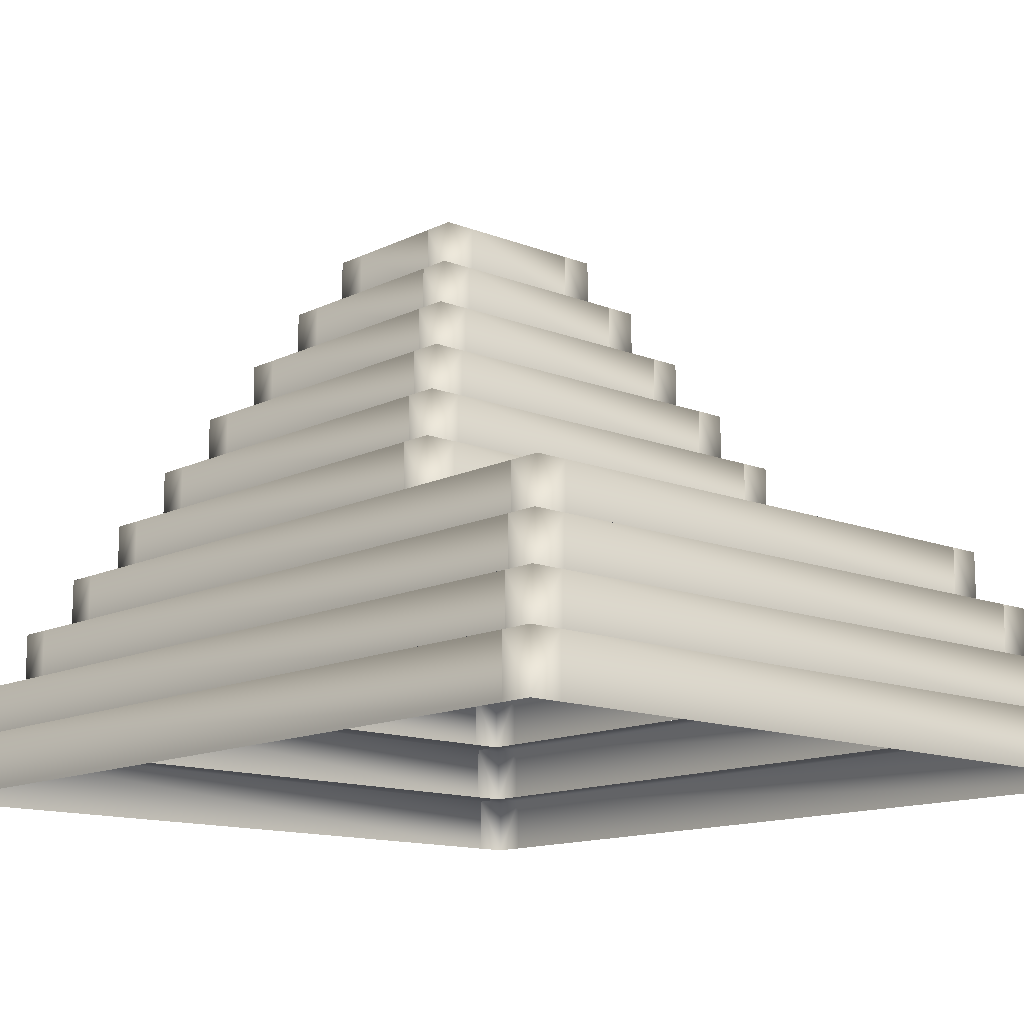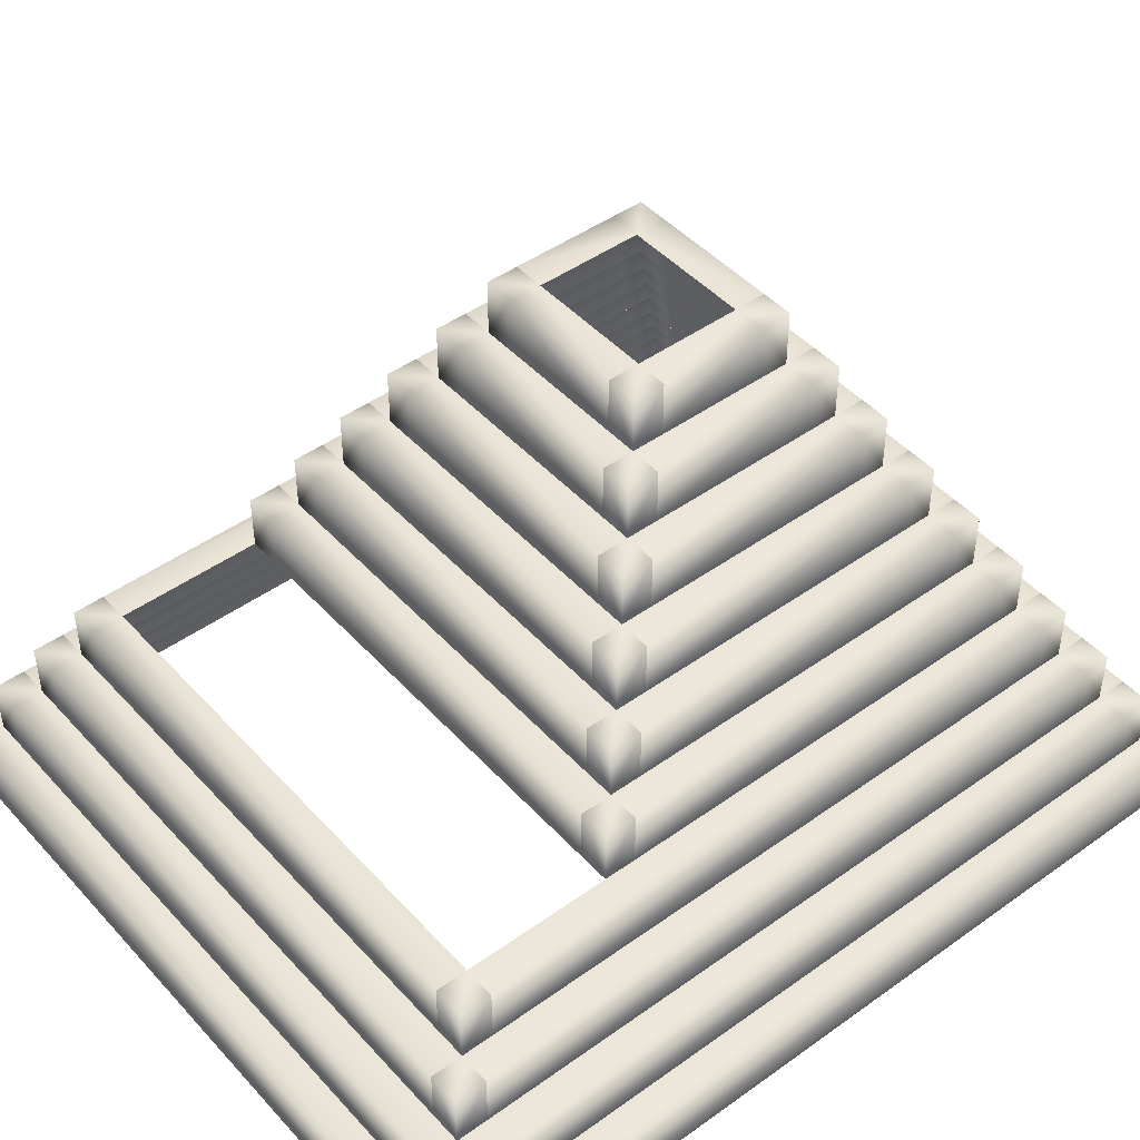
<metadata>
{"format":"obj","ext":"obj","renderer":"f3d","projection":"perspective","resolution":1024,"background":"white","views":[{"elev":-13.2,"azim":138.0,"up":"+Y"},{"elev":45.9,"azim":-129.4,"up":"+Y"}]}
</metadata>
<code>
v 33 -21.05 38.9
v 36 -26.32 38.9
v 36 -21.05 38.9
v -33 -21.05 38.9
v -36 -26.32 38.9
v -36 -21.05 38.9
v -36 -26.32 -38.9
v -36 -21.05 -38.9
v -33 -21.05 -38.9
v -33 -26.32 -41.9
v 33 -26.32 -41.9
v -33 -21.05 -41.9
v 33 -21.05 -41.9
v 33 -21.05 -38.9
v -36 -26.32 -41.9
v -36 -21.05 -41.9
v 36 -26.32 -38.9
v 36 -21.05 -38.9
v 36 -26.32 -41.9
v 36 -21.05 -41.9
v 33 -26.32 41.9
v -33 -26.32 41.9
v 33 -21.05 41.9
v -33 -21.05 41.9
v -36 -21.05 41.9
v -36 -26.32 41.9
v 36 -21.05 41.9
v 36 -26.32 41.9
v 30 -15.79 35.9
v 33 -21.05 35.9
v 33 -15.79 35.9
v -30 -15.79 35.9
v -33 -21.05 35.9
v -33 -15.79 35.9
v -33 -21.05 -35.9
v -33 -15.79 -35.9
v -30 -15.79 -35.9
v -30 -21.05 -38.9
v 30 -21.05 -38.9
v -30 -15.79 -38.9
v 30 -15.79 -38.9
v 30 -15.79 -35.9
v -33 -15.79 -38.9
v 33 -21.05 -35.9
v 33 -15.79 -35.9
v 33 -15.79 -38.9
v 30 -21.05 38.9
v -30 -21.05 38.9
v 30 -15.79 38.9
v -30 -15.79 38.9
v -33 -15.79 38.9
v 33 -15.79 38.9
v 27 -10.53 32.9
v 30 -15.79 32.9
v 30 -10.53 32.9
v -27 -10.53 32.9
v -30 -15.79 32.9
v -30 -10.53 32.9
v -30 -15.79 -32.9
v -30 -10.53 -32.9
v -27 -10.53 -32.9
v -27 -15.79 -35.9
v 27 -15.79 -35.9
v -27 -10.53 -35.9
v 27 -10.53 -35.9
v 27 -10.53 -32.9
v -30 -10.53 -35.9
v 30 -15.79 -32.9
v 30 -10.53 -32.9
v 30 -10.53 -35.9
v 27 -15.79 35.9
v -27 -15.79 35.9
v 27 -10.53 35.9
v -27 -10.53 35.9
v -30 -10.53 35.9
v 30 -10.53 35.9
v 24 -5.263 29.9
v 27 -10.53 29.9
v 27 -5.263 29.9
v -24 -5.263 29.9
v -27 -10.53 29.9
v -27 -5.263 29.9
v -27 -10.53 -29.9
v -27 -5.263 -29.9
v -24 -5.263 -29.9
v -24 -10.53 -32.9
v 24 -10.53 -32.9
v -24 -5.263 -32.9
v 24 -5.263 -32.9
v 24 -5.263 -29.9
v -27 -5.263 -32.9
v 27 -10.53 -29.9
v 27 -5.263 -29.9
v 27 -5.263 -32.9
v 24 -10.53 32.9
v -24 -10.53 32.9
v 24 -5.263 32.9
v -24 -5.263 32.9
v -27 -5.263 32.9
v 27 -5.263 32.9
v -33 -21.05 -38.9
v -36 -21.05 -38.9
v -33 -26.32 -41.9
v -33 -21.05 -41.9
v -36 -26.32 -38.9
v 33 -21.05 -38.9
v 33 -21.05 -41.9
v 33 -26.32 -41.9
v 36 -26.32 -38.9
v 36 -21.05 -38.9
v 33 -21.05 -38.9
v -33 -21.05 38.9
v -33 -21.05 38.9
v -36 -21.05 38.9
v -33 -26.32 41.9
v -33 -21.05 41.9
v -36 -26.32 38.9
v 36 -21.05 38.9
v 33 -21.05 38.9
v 33 -21.05 41.9
v 33 -26.32 41.9
v 36 -26.32 38.9
v -30 -15.79 -35.9
v -33 -15.79 -35.9
v -30 -21.05 -38.9
v -33 -21.05 -38.9
v -30 -15.79 -38.9
v -33 -21.05 -35.9
v 30 -15.79 -35.9
v 30 -15.79 -38.9
v 33 -21.05 -38.9
v 30 -21.05 -38.9
v 33 -21.05 -35.9
v 33 -15.79 -35.9
v 30 -15.79 -35.9
v -30 -15.79 35.9
v -30 -15.79 35.9
v -33 -15.79 35.9
v -30 -21.05 38.9
v -30 -15.79 38.9
v -33 -21.05 38.9
v -33 -21.05 35.9
v 33 -15.79 35.9
v 30 -15.79 35.9
v 30 -15.79 38.9
v 30 -21.05 38.9
v 33 -21.05 38.9
v 33 -21.05 35.9
v -27 -10.53 -32.9
v -30 -10.53 -32.9
v -27 -15.79 -35.9
v -30 -15.79 -35.9
v -27 -10.53 -35.9
v -30 -15.79 -32.9
v 27 -10.53 -32.9
v 27 -10.53 -35.9
v 30 -15.79 -35.9
v 27 -15.79 -35.9
v 30 -15.79 -32.9
v 30 -10.53 -32.9
v 27 -10.53 -32.9
v -27 -10.53 32.9
v -27 -10.53 32.9
v -30 -10.53 32.9
v -27 -15.79 35.9
v -27 -10.53 35.9
v -30 -15.79 35.9
v -30 -15.79 32.9
v 30 -10.53 32.9
v 27 -10.53 32.9
v 27 -10.53 35.9
v 27 -15.79 35.9
v 30 -15.79 35.9
v 30 -15.79 32.9
v -24 -5.263 -29.9
v -27 -5.263 -29.9
v -24 -10.53 -32.9
v -27 -10.53 -32.9
v -24 -5.263 -32.9
v -27 -10.53 -29.9
v 24 -5.263 -29.9
v 24 -5.263 -32.9
v 27 -10.53 -32.9
v 24 -10.53 -32.9
v 27 -10.53 -29.9
v 27 -5.263 -29.9
v 24 -5.263 -29.9
v -24 -5.263 29.9
v 24 -5.263 29.9
v -24 -5.263 29.9
v -27 -5.263 29.9
v -24 -10.53 32.9
v -24 -5.263 32.9
v -27 -10.53 32.9
v -27 -10.53 29.9
v 27 -5.263 29.9
v 24 -5.263 29.9
v 24 -5.263 32.9
v 24 -10.53 32.9
v 27 -10.53 32.9
v 27 -10.53 29.9
v 21 1.9e-05 26.9
v 24 -5.263 26.9
v 24 1.9e-05 26.9
v -21 1.9e-05 26.9
v -24 -5.263 26.9
v -24 1.9e-05 26.9
v -24 -5.263 -13.1
v -24 1.9e-05 -13.1
v -21 2.3e-05 -13.1
v -21 -5.263 -16.1
v 21 -5.263 -16.1
v -21 1.9e-05 -16.1
v 21 1.9e-05 -16.1
v 21 2.3e-05 -13.1
v -24 -5.263 -16.1
v -24 1.9e-05 -16.1
v 24 -5.263 -13.1
v 24 1.9e-05 -13.1
v 24 -5.263 -16.1
v 24 1.9e-05 -16.1
v 21 -5.263 29.9
v -21 -5.263 29.9
v 21 1.9e-05 29.9
v -21 1.9e-05 29.9
v -24 1.9e-05 29.9
v -24 -5.263 29.9
v 24 1.9e-05 29.9
v 24 -5.263 29.9
v 18 5.263 23.9
v 21 2.7e-05 23.9
v 21 5.263 23.9
v -18 5.263 23.9
v -21 2.7e-05 23.9
v -21 5.263 23.9
v -21 2.7e-05 -10.1
v -21 5.263 -10.1
v -18 5.263 -10.1
v -18 2.7e-05 -13.1
v 18 2.7e-05 -13.1
v -18 5.263 -13.1
v 18 5.263 -13.1
v 18 5.263 -10.1
v -21 5.263 -13.1
v 21 2.7e-05 -10.1
v 21 5.263 -10.1
v 21 5.263 -13.1
v 18 2.7e-05 26.9
v -18 2.7e-05 26.9
v 18 5.263 26.9
v -18 5.263 26.9
v -21 5.263 26.9
v 21 5.263 26.9
v 15 10.53 20.9
v 18 5.263 20.9
v 18 10.53 20.9
v -15 10.53 20.9
v -18 5.263 20.9
v -18 10.53 20.9
v -18 5.263 -7.1
v -18 10.53 -7.1
v -15 10.53 -7.1
v -15 5.263 -10.1
v 15 5.263 -10.1
v -15 10.53 -10.1
v 15 10.53 -10.1
v 15 10.53 -7.1
v -18 10.53 -10.1
v 18 5.263 -7.1
v 18 10.53 -7.1
v 18 10.53 -10.1
v 15 5.263 23.9
v -15 5.263 23.9
v 15 10.53 23.9
v -15 10.53 23.9
v -18 10.53 23.9
v 18 10.53 23.9
v 12 15.79 17.9
v 15 10.53 17.9
v 15 15.79 17.9
v -12 15.79 17.9
v -15 10.53 17.9
v -15 15.79 17.9
v -15 10.53 -4.1
v -15 15.79 -4.1
v -12 15.79 -4.1
v -12 10.53 -7.1
v 12 10.53 -7.1
v -12 15.79 -7.1
v 12 15.79 -7.1
v 12 15.79 -4.1
v -15 15.79 -7.1
v 15 10.53 -4.1
v 15 15.79 -4.1
v 15 15.79 -7.1
v 12 10.53 20.9
v -12 10.53 20.9
v 12 15.79 20.9
v -12 15.79 20.9
v -15 15.79 20.9
v 15 15.79 20.9
v 9 21.05 14.9
v 12 15.79 14.9
v 12 21.05 14.9
v -9 21.05 14.9
v -12 15.79 14.9
v -12 21.05 14.9
v -12 15.79 -1.1
v -12 21.05 -1.1
v -9 21.05 -1.1
v -9 15.79 -4.1
v 9 15.79 -4.1
v -9 21.05 -4.1
v 9 21.05 -4.1
v 9 21.05 -1.1
v -12 21.05 -4.1
v 12 15.79 -1.1
v 12 21.05 -1.1
v 12 21.05 -4.1
v 9 15.79 17.9
v -9 15.79 17.9
v 9 21.05 17.9
v -9 21.05 17.9
v -12 21.05 17.9
v 12 21.05 17.9
v 6 26.32 11.9
v 9 21.05 11.9
v 9 26.32 11.9
v -6 26.32 11.9
v -9 21.05 11.9
v -9 26.32 11.9
v -9 21.05 1.9
v -9 26.32 1.9
v -6 26.32 1.9
v -6 21.05 -1.1
v 6 21.05 -1.1
v -6 26.32 -1.1
v 6 26.32 -1.1
v 6 26.32 1.9
v -9 26.32 -1.1
v 9 21.05 1.9
v 9 26.32 1.9
v 9 26.32 -1.1
v 6 21.05 14.9
v -6 21.05 14.9
v 6 26.32 14.9
v -6 26.32 14.9
v -9 26.32 14.9
v 9 26.32 14.9
v -21 2.3e-05 -13.1
v -24 1.9e-05 -13.1
v -21 -5.263 -16.1
v -21 1.9e-05 -16.1
v -24 -5.263 -13.1
v 21 2.3e-05 -13.1
v 21 1.9e-05 -16.1
v 21 -5.263 -16.1
v 24 -5.263 -13.1
v 24 1.9e-05 -13.1
v 21 2.3e-05 -13.1
v -21 1.9e-05 26.9
v -21 1.9e-05 26.9
v -24 1.9e-05 26.9
v -21 -5.263 29.9
v -21 1.9e-05 29.9
v -24 -5.263 26.9
v 24 1.9e-05 26.9
v 21 1.9e-05 26.9
v 21 1.9e-05 29.9
v 21 -5.263 29.9
v 24 -5.263 26.9
v -18 5.263 -10.1
v -21 5.263 -10.1
v -18 2.7e-05 -13.1
v -21 2.3e-05 -13.1
v -18 5.263 -13.1
v -21 2.7e-05 -10.1
v 18 5.263 -10.1
v 18 5.263 -13.1
v 21 2.3e-05 -13.1
v 18 2.7e-05 -13.1
v 21 2.7e-05 -10.1
v 21 5.263 -10.1
v 18 5.263 -10.1
v -18 5.263 23.9
v -18 5.263 23.9
v -21 5.263 23.9
v -18 2.7e-05 26.9
v -18 5.263 26.9
v -21 1.9e-05 26.9
v -21 2.7e-05 23.9
v 21 5.263 23.9
v 18 5.263 23.9
v 18 5.263 26.9
v 18 2.7e-05 26.9
v 21 1.9e-05 26.9
v 21 2.7e-05 23.9
v -15 10.53 -7.1
v -18 10.53 -7.1
v -15 5.263 -10.1
v -18 5.263 -10.1
v -15 10.53 -10.1
v -18 5.263 -7.1
v 15 10.53 -7.1
v 15 10.53 -10.1
v 18 5.263 -10.1
v 15 5.263 -10.1
v 18 5.263 -7.1
v 18 10.53 -7.1
v 15 10.53 -7.1
v -15 10.53 20.9
v -15 10.53 20.9
v -18 10.53 20.9
v -15 5.263 23.9
v -15 10.53 23.9
v -18 5.263 23.9
v -18 5.263 20.9
v 18 10.53 20.9
v 15 10.53 20.9
v 15 10.53 23.9
v 15 5.263 23.9
v 18 5.263 23.9
v 18 5.263 20.9
v -12 15.79 -4.1
v -15 15.79 -4.1
v -12 10.53 -7.1
v -15 10.53 -7.1
v -12 15.79 -7.1
v -15 10.53 -4.1
v 12 15.79 -4.1
v 12 15.79 -7.1
v 15 10.53 -7.1
v 12 10.53 -7.1
v 15 10.53 -4.1
v 15 15.79 -4.1
v 12 15.79 -4.1
v -12 15.79 17.9
v -12 15.79 17.9
v -15 15.79 17.9
v -12 10.53 20.9
v -12 15.79 20.9
v -15 10.53 20.9
v -15 10.53 17.9
v 15 15.79 17.9
v 12 15.79 17.9
v 12 15.79 20.9
v 12 10.53 20.9
v 15 10.53 20.9
v 15 10.53 17.9
v -9 21.05 -1.1
v -12 21.05 -1.1
v -9 15.79 -4.1
v -12 15.79 -4.1
v -9 21.05 -4.1
v -12 15.79 -1.1
v 9 21.05 -1.1
v 12 15.79 -4.1
v 12 15.79 -1.1
v 12 21.05 -1.1
v 9 21.05 -1.1
v -9 21.05 14.9
v -9 21.05 14.9
v -12 21.05 14.9
v -9 15.79 17.9
v -9 21.05 17.9
v -12 15.79 17.9
v -12 15.79 14.9
v 12 21.05 14.9
v 9 21.05 14.9
v 12 15.79 17.9
v 12 15.79 14.9
v -6 26.32 1.9
v -9 26.32 1.9
v -6 21.05 -1.1
v -9 21.05 -1.1
v -6 26.32 -1.1
v -9 21.05 1.9
v 6 26.32 1.9
v 9 21.05 -1.1
v 9 21.05 1.9
v 9 26.32 1.9
v 6 26.32 1.9
v -6 26.32 11.9
v -6 26.32 11.9
v -9 26.32 11.9
v -6 21.05 14.9
v -6 26.32 14.9
v -9 21.05 14.9
v -9 21.05 11.9
v 9 26.32 11.9
v 6 26.32 11.9
v 9 21.05 14.9
v 9 21.05 11.9
f 6 7 5
f 7 6 8
f 8 4 9
f 4 8 6
f 8 4 9
f 4 8 6
f 11 10 13
f 12 13 10
f 9 14 12
f 13 12 14
f 101 16 102
f 103 15 104
f 15 102 16
f 105 102 15
f 15 16 104
f 101 104 16
f 9 14 12
f 13 12 14
f 101 16 102
f 101 104 16
f 18 20 106
f 107 19 108
f 20 18 19
f 19 18 17
f 107 20 19
f 20 107 106
f 18 20 106
f 20 107 106
f 2 109 3
f 110 3 109
f 111 1 110
f 3 110 1
f 111 1 110
f 3 110 1
f 21 23 22
f 24 22 23
f 112 24 1
f 23 1 24
f 113 114 25
f 115 116 26
f 26 25 114
f 117 26 114
f 26 116 25
f 113 25 116
f 112 24 1
f 23 1 24
f 113 114 25
f 113 25 116
f 118 119 27
f 120 121 28
f 27 28 118
f 28 122 118
f 120 28 27
f 27 119 120
f 118 119 27
f 27 119 120
f 34 35 33
f 35 34 36
f 36 32 37
f 32 36 34
f 36 32 37
f 32 36 34
f 39 38 41
f 40 41 38
f 37 42 40
f 41 40 42
f 123 43 124
f 125 126 127
f 126 124 43
f 128 124 126
f 126 43 127
f 123 127 43
f 37 42 40
f 41 40 42
f 123 43 124
f 123 127 43
f 45 46 129
f 130 131 132
f 46 45 131
f 131 45 44
f 130 46 131
f 46 130 129
f 45 46 129
f 46 130 129
f 30 133 31
f 134 31 133
f 135 29 134
f 31 134 29
f 135 29 134
f 31 134 29
f 47 49 48
f 50 48 49
f 136 50 29
f 49 29 50
f 137 138 51
f 139 140 141
f 141 51 138
f 142 141 138
f 141 140 51
f 137 51 140
f 136 50 29
f 49 29 50
f 137 138 51
f 137 51 140
f 143 144 52
f 145 146 147
f 52 147 143
f 147 148 143
f 145 147 52
f 52 144 145
f 143 144 52
f 52 144 145
f 58 59 57
f 59 58 60
f 60 56 61
f 56 60 58
f 60 56 61
f 56 60 58
f 63 62 65
f 64 65 62
f 61 66 64
f 65 64 66
f 149 67 150
f 151 152 153
f 152 150 67
f 154 150 152
f 152 67 153
f 149 153 67
f 61 66 64
f 65 64 66
f 149 67 150
f 149 153 67
f 69 70 155
f 156 157 158
f 70 69 157
f 157 69 68
f 156 70 157
f 70 156 155
f 69 70 155
f 70 156 155
f 54 159 55
f 160 55 159
f 161 53 160
f 55 160 53
f 161 53 160
f 55 160 53
f 71 73 72
f 74 72 73
f 162 74 53
f 73 53 74
f 163 164 75
f 165 166 167
f 167 75 164
f 168 167 164
f 167 166 75
f 163 75 166
f 162 74 53
f 73 53 74
f 163 164 75
f 163 75 166
f 169 170 76
f 171 172 173
f 76 173 169
f 173 174 169
f 171 173 76
f 76 170 171
f 169 170 76
f 76 170 171
f 82 83 81
f 83 82 84
f 84 80 85
f 80 84 82
f 84 80 85
f 80 84 82
f 87 86 89
f 88 89 86
f 85 90 88
f 89 88 90
f 175 91 176
f 177 178 179
f 178 176 91
f 180 176 178
f 178 91 179
f 175 179 91
f 85 90 88
f 89 88 90
f 175 91 176
f 175 179 91
f 93 94 181
f 182 183 184
f 94 93 183
f 183 93 92
f 182 94 183
f 94 182 181
f 93 94 181
f 94 182 181
f 78 185 79
f 186 79 185
f 187 77 186
f 79 186 77
f 187 77 186
f 79 186 77
f 95 97 96
f 98 96 97
f 188 98 189
f 97 189 98
f 190 191 99
f 192 193 194
f 194 99 191
f 195 194 191
f 194 193 99
f 190 99 193
f 188 98 189
f 97 189 98
f 190 191 99
f 190 99 193
f 196 197 100
f 198 199 200
f 100 200 196
f 200 201 196
f 198 200 100
f 100 197 198
f 196 197 100
f 100 197 198
f 207 208 206
f 208 207 209
f 209 205 210
f 205 209 207
f 209 205 210
f 205 209 207
f 212 211 214
f 213 214 211
f 210 215 213
f 214 213 215
f 350 217 351
f 352 216 353
f 216 351 217
f 354 351 216
f 216 217 353
f 350 353 217
f 210 215 213
f 214 213 215
f 350 217 351
f 350 353 217
f 219 221 355
f 356 220 357
f 221 219 220
f 220 219 218
f 356 221 220
f 221 356 355
f 219 221 355
f 221 356 355
f 203 358 204
f 359 204 358
f 360 202 359
f 204 359 202
f 360 202 359
f 204 359 202
f 222 224 223
f 225 223 224
f 361 225 202
f 224 202 225
f 362 363 226
f 364 365 227
f 227 226 363
f 366 227 363
f 227 365 226
f 362 226 365
f 361 225 202
f 224 202 225
f 362 363 226
f 362 226 365
f 367 368 228
f 369 370 229
f 228 229 367
f 229 371 367
f 369 229 228
f 228 368 369
f 367 368 228
f 228 368 369
f 235 236 234
f 236 235 237
f 237 233 238
f 233 237 235
f 237 233 238
f 233 237 235
f 240 239 242
f 241 242 239
f 238 243 241
f 242 241 243
f 372 244 373
f 374 375 376
f 375 373 244
f 377 373 375
f 375 244 376
f 372 376 244
f 238 243 241
f 242 241 243
f 372 244 373
f 372 376 244
f 246 247 378
f 379 380 381
f 247 246 380
f 380 246 245
f 379 247 380
f 247 379 378
f 246 247 378
f 247 379 378
f 231 382 232
f 383 232 382
f 384 230 383
f 232 383 230
f 384 230 383
f 232 383 230
f 248 250 249
f 251 249 250
f 385 251 230
f 250 230 251
f 386 387 252
f 388 389 390
f 390 252 387
f 391 390 387
f 390 389 252
f 386 252 389
f 385 251 230
f 250 230 251
f 386 387 252
f 386 252 389
f 392 393 253
f 394 395 396
f 253 396 392
f 396 397 392
f 394 396 253
f 253 393 394
f 392 393 253
f 253 393 394
f 259 260 258
f 260 259 261
f 261 257 262
f 257 261 259
f 261 257 262
f 257 261 259
f 264 263 266
f 265 266 263
f 262 267 265
f 266 265 267
f 398 268 399
f 400 401 402
f 401 399 268
f 403 399 401
f 401 268 402
f 398 402 268
f 262 267 265
f 266 265 267
f 398 268 399
f 398 402 268
f 270 271 404
f 405 406 407
f 271 270 406
f 406 270 269
f 405 271 406
f 271 405 404
f 270 271 404
f 271 405 404
f 255 408 256
f 409 256 408
f 410 254 409
f 256 409 254
f 410 254 409
f 256 409 254
f 272 274 273
f 275 273 274
f 411 275 254
f 274 254 275
f 412 413 276
f 414 415 416
f 416 276 413
f 417 416 413
f 416 415 276
f 412 276 415
f 411 275 254
f 274 254 275
f 412 413 276
f 412 276 415
f 418 419 277
f 420 421 422
f 277 422 418
f 422 423 418
f 420 422 277
f 277 419 420
f 418 419 277
f 277 419 420
f 283 284 282
f 284 283 285
f 285 281 286
f 281 285 283
f 285 281 286
f 281 285 283
f 288 287 290
f 289 290 287
f 286 291 289
f 290 289 291
f 424 292 425
f 426 427 428
f 427 425 292
f 429 425 427
f 427 292 428
f 424 428 292
f 286 291 289
f 290 289 291
f 424 292 425
f 424 428 292
f 294 295 430
f 431 432 433
f 295 294 432
f 432 294 293
f 431 295 432
f 295 431 430
f 294 295 430
f 295 431 430
f 279 434 280
f 435 280 434
f 436 278 435
f 280 435 278
f 436 278 435
f 280 435 278
f 296 298 297
f 299 297 298
f 437 299 278
f 298 278 299
f 438 439 300
f 440 441 442
f 442 300 439
f 443 442 439
f 442 441 300
f 438 300 441
f 437 299 278
f 298 278 299
f 438 439 300
f 438 300 441
f 444 445 301
f 446 447 448
f 301 448 444
f 448 449 444
f 446 448 301
f 301 445 446
f 444 445 301
f 301 445 446
f 307 308 306
f 308 307 309
f 309 305 310
f 305 309 307
f 309 305 310
f 305 309 307
f 312 311 314
f 313 314 311
f 310 315 313
f 314 313 315
f 450 316 451
f 452 453 454
f 453 451 316
f 455 451 453
f 453 316 454
f 450 454 316
f 310 315 313
f 314 313 315
f 450 316 451
f 450 454 316
f 318 319 456
f 314 457 312
f 319 318 457
f 457 318 317
f 314 319 457
f 319 314 456
f 318 319 456
f 319 314 456
f 303 458 304
f 459 304 458
f 460 302 459
f 304 459 302
f 460 302 459
f 304 459 302
f 320 322 321
f 323 321 322
f 461 323 302
f 322 302 323
f 462 463 324
f 464 465 466
f 466 324 463
f 467 466 463
f 466 465 324
f 462 324 465
f 461 323 302
f 322 302 323
f 462 463 324
f 462 324 465
f 468 469 325
f 322 320 470
f 325 470 468
f 470 471 468
f 322 470 325
f 325 469 322
f 468 469 325
f 325 469 322
f 331 332 330
f 332 331 333
f 333 329 334
f 329 333 331
f 333 329 334
f 329 333 331
f 336 335 338
f 337 338 335
f 334 339 337
f 338 337 339
f 472 340 473
f 474 475 476
f 475 473 340
f 477 473 475
f 475 340 476
f 472 476 340
f 334 339 337
f 338 337 339
f 472 340 473
f 472 476 340
f 342 343 478
f 338 479 336
f 343 342 479
f 479 342 341
f 338 343 479
f 343 338 478
f 342 343 478
f 343 338 478
f 327 480 328
f 481 328 480
f 482 326 481
f 328 481 326
f 482 326 481
f 328 481 326
f 344 346 345
f 347 345 346
f 483 347 326
f 346 326 347
f 484 485 348
f 486 487 488
f 488 348 485
f 489 488 485
f 488 487 348
f 484 348 487
f 483 347 326
f 346 326 347
f 484 485 348
f 484 348 487
f 490 491 349
f 346 344 492
f 349 492 490
f 492 493 490
f 346 492 349
f 349 491 346
f 490 491 349
f 349 491 346

</code>
